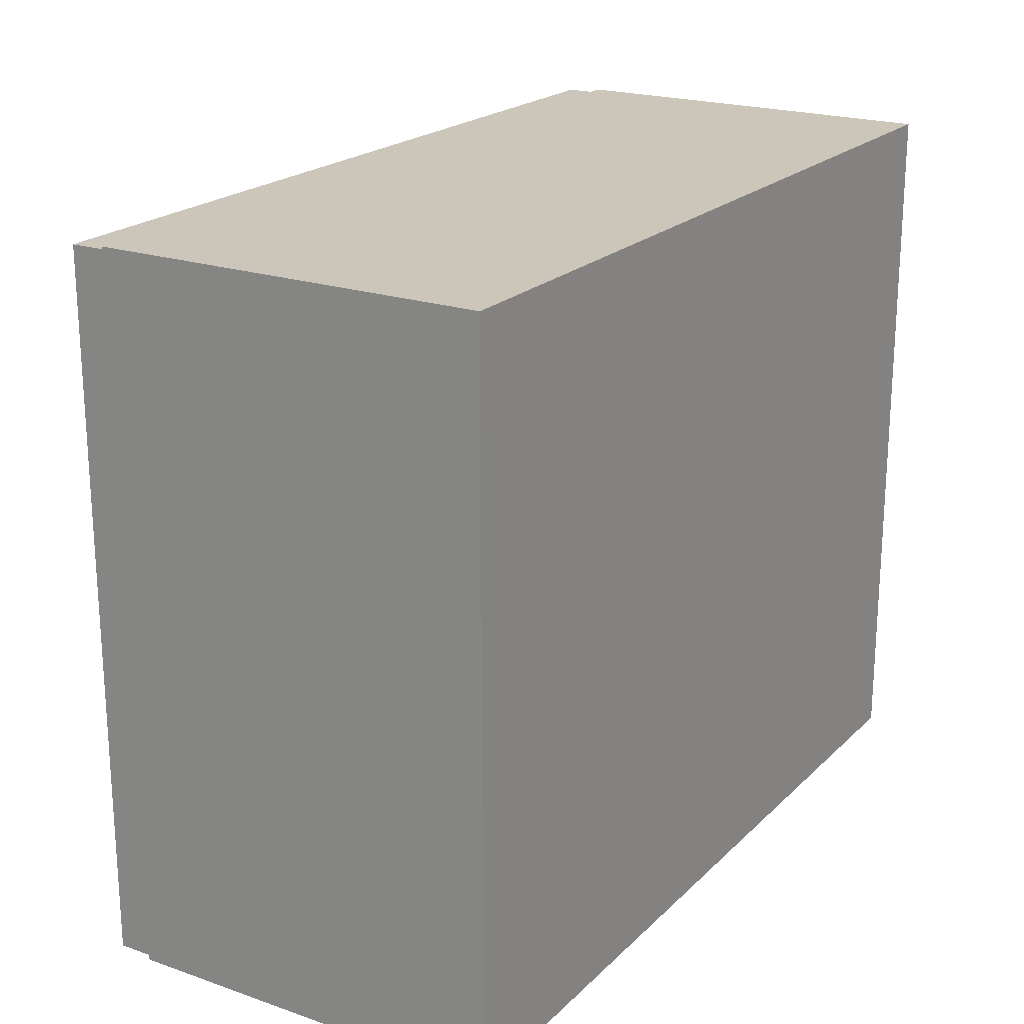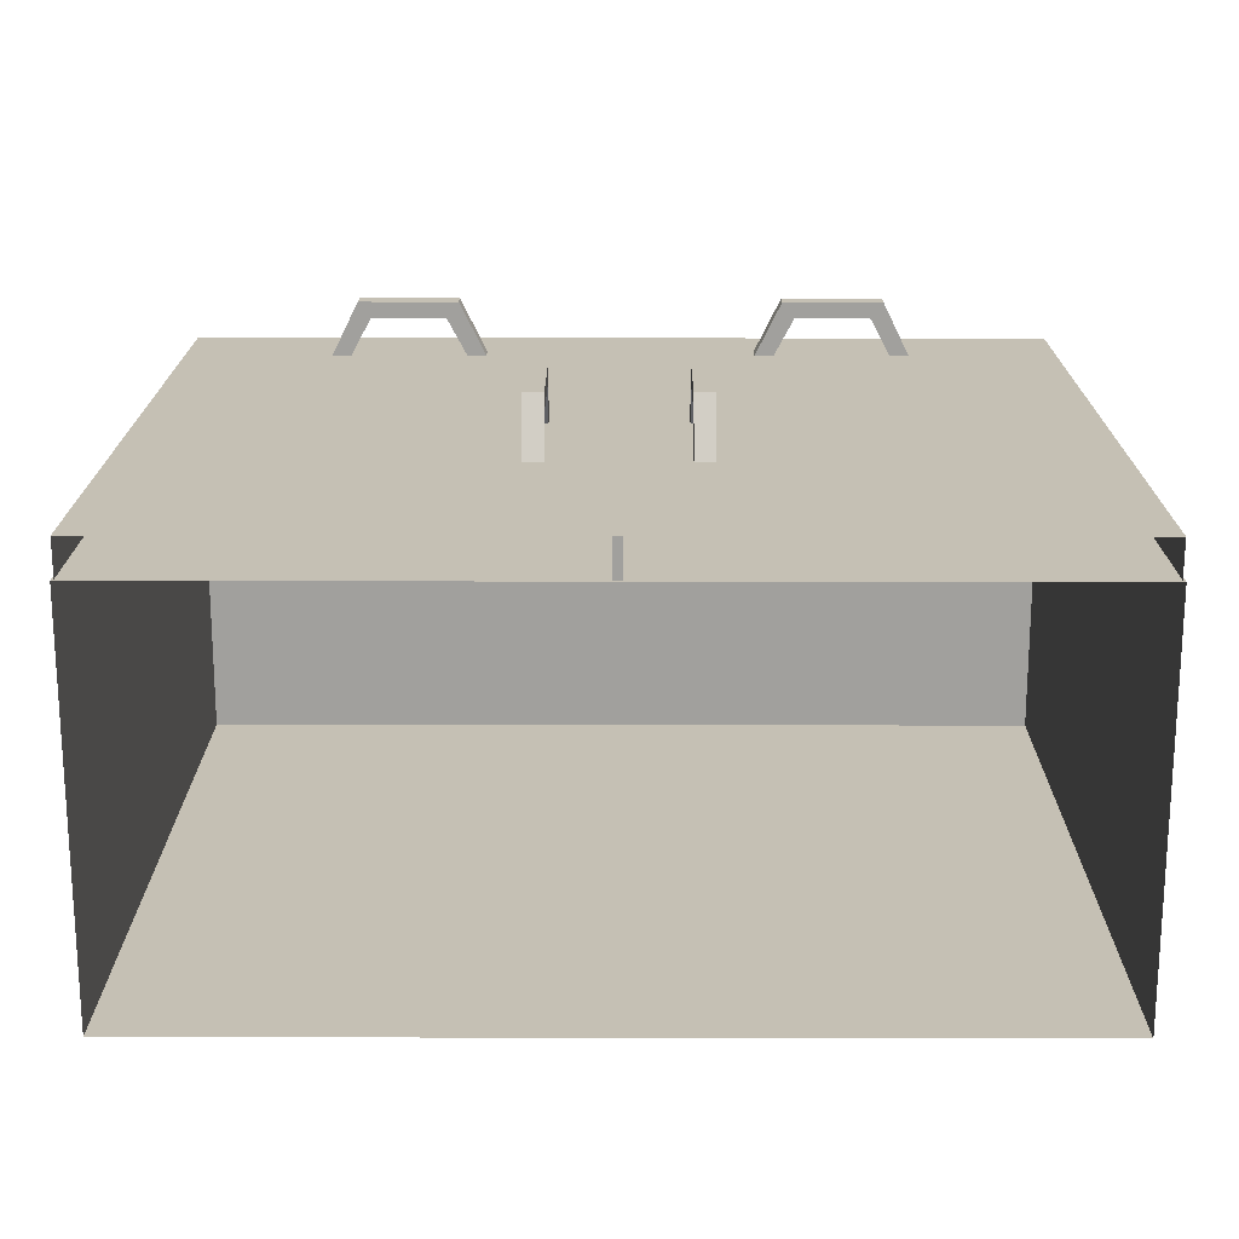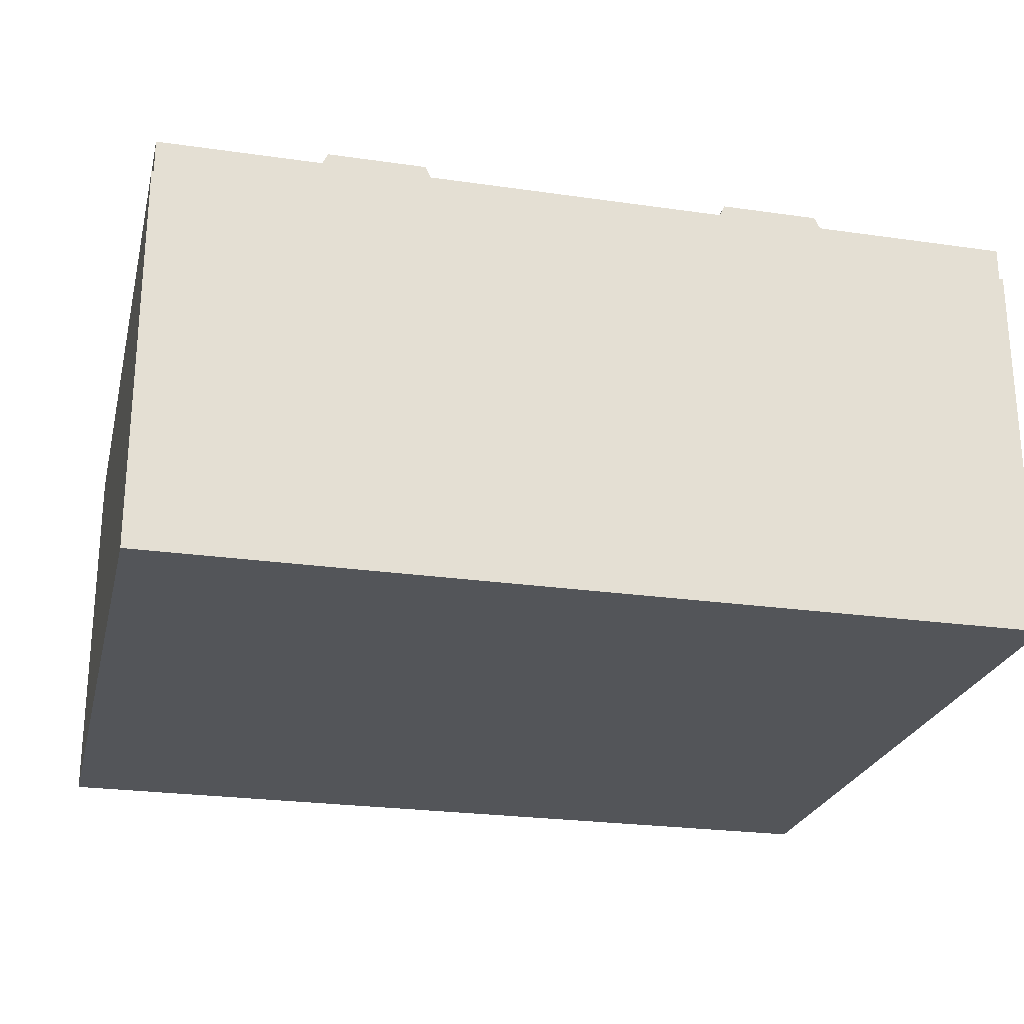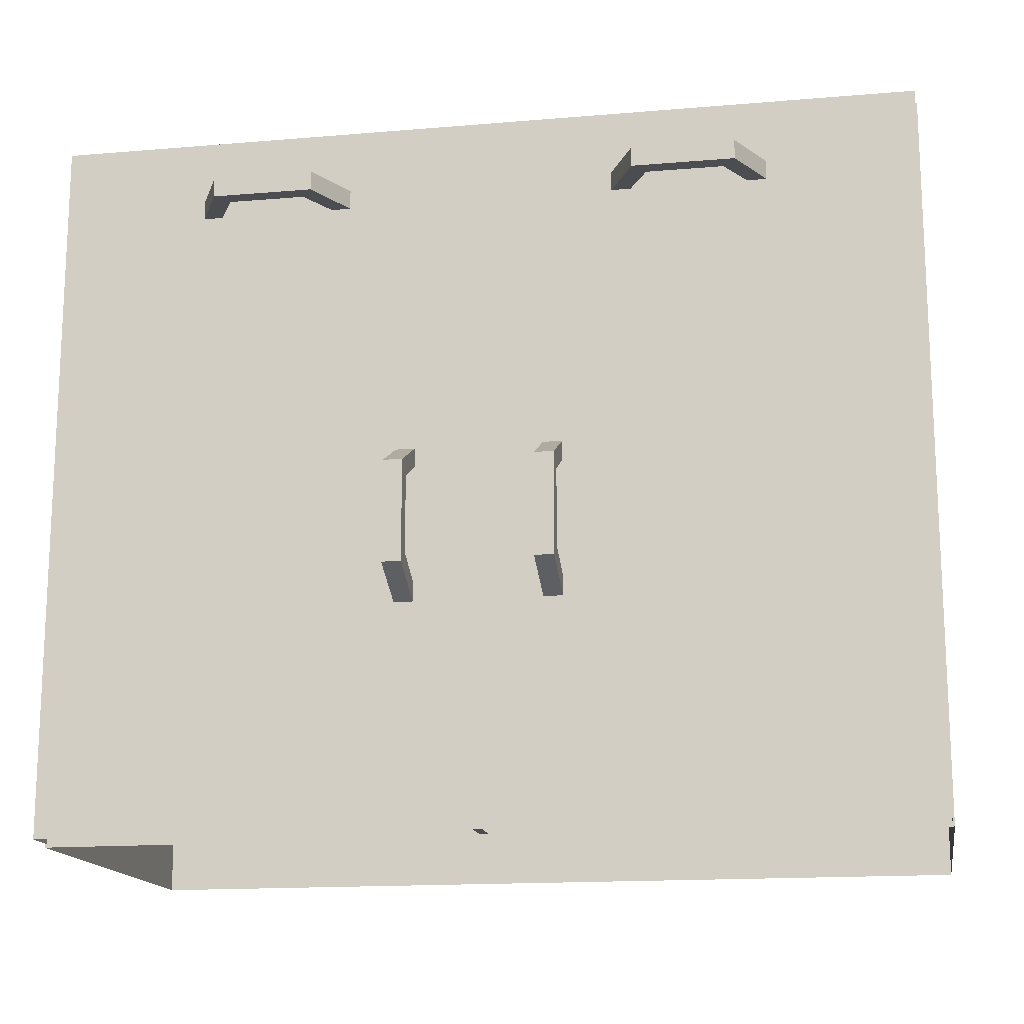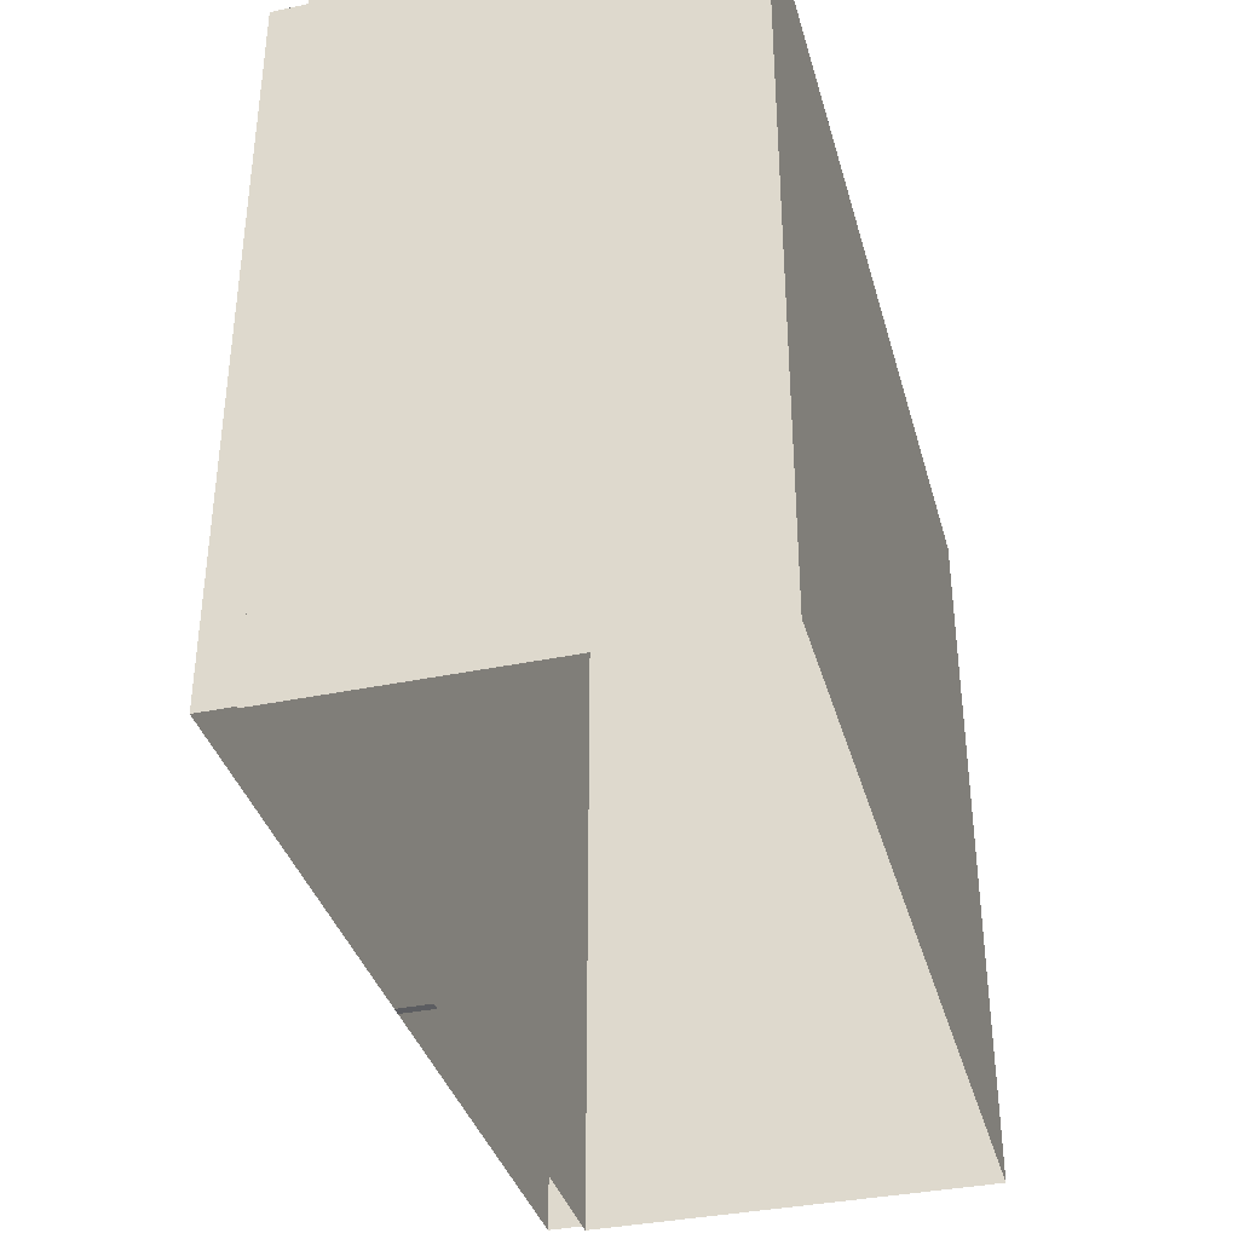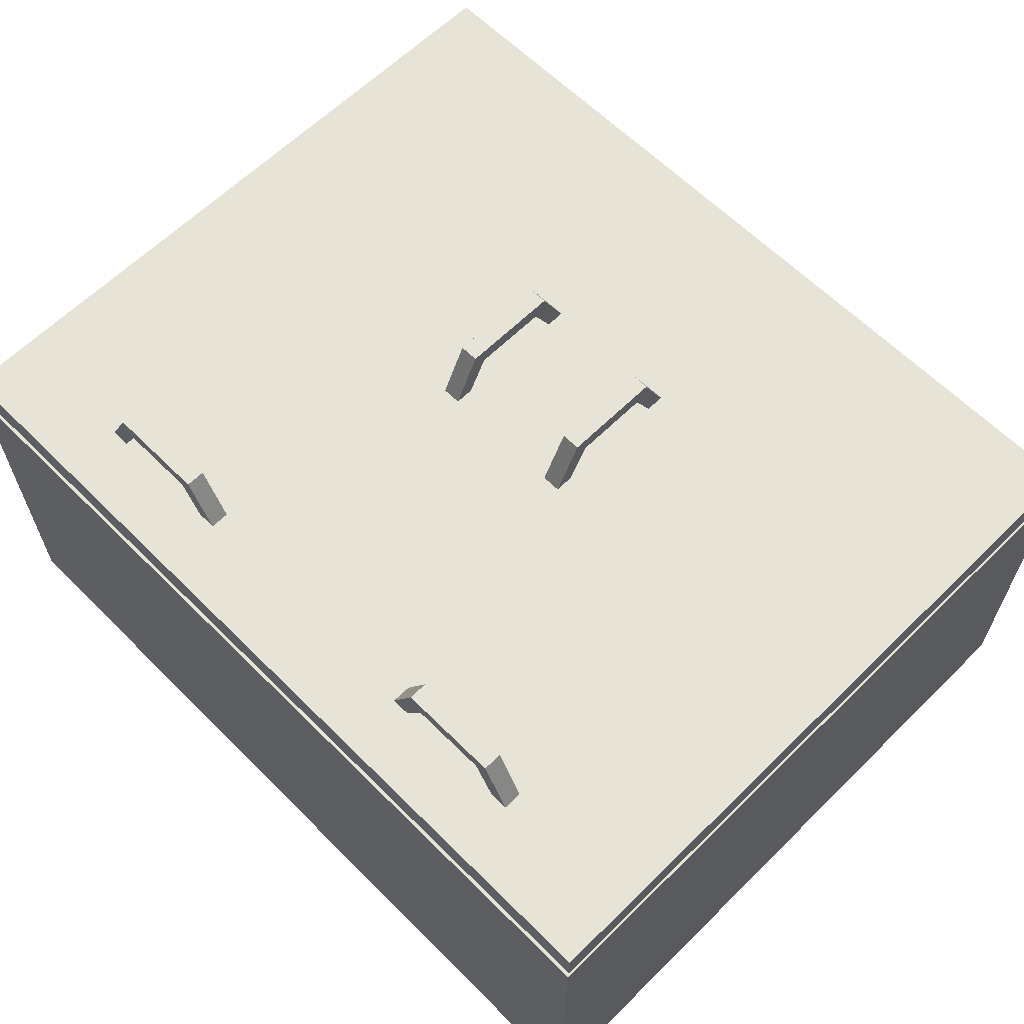
<metadata>
{"format":"obj","ext":"obj","renderer":"f3d","projection":"perspective","resolution":1024,"background":"white","views":[{"elev":21.0,"azim":121.7,"up":"+Y"},{"elev":18.4,"azim":0.2,"up":"+Z"},{"elev":-24.5,"azim":166.7,"up":"+Z"},{"elev":-15.6,"azim":10.1,"up":"+Y"},{"elev":-36.7,"azim":105.1,"up":"+Y"},{"elev":62.7,"azim":-134.8,"up":"+Z"}]}
</metadata>
<code>
v  0.5199 8.871 2.5
v  0.5199 8.871 3.131
v  0.5984 8.871 3.131
v  0.5984 8.871 2.5
v  0.5199 5.05 3.131
v  0.5984 5.05 3.131
v  0.4424 8.871 2.5
v  0.4424 8.871 3.131
v  0.4424 5.05 3.131
v  4.946 7.403 3.802
v  5.304 7.403 3.131
v  5.643 7.403 3.131
v  5.168 7.403 4.096
v  3.601 7.403 3.802
v  3.379 7.403 4.096
v  3.243 7.403 3.131
v  2.904 7.403 3.131
v  5.643 7.742 3.131
v  5.168 7.742 4.096
v  3.379 7.742 4.096
v  2.904 7.742 3.131
v  5.304 7.742 3.131
v  4.946 7.742 3.802
v  3.601 7.742 3.802
v  3.243 7.742 3.131
v  1.653 0.7505 3.802
v  1.653 0.3927 3.131
v  1.653 0.0533 3.131
v  1.653 0.5289 4.096
v  1.653 2.096 3.802
v  1.653 2.317 4.096
v  1.653 2.453 3.131
v  1.653 2.793 3.131
v  1.992 0.0533 3.131
v  1.992 0.5289 4.096
v  1.992 2.317 4.096
v  1.992 2.793 3.131
v  1.992 0.3927 3.131
v  1.992 0.7505 3.802
v  1.992 2.096 3.802
v  1.992 2.453 3.131
v  8.274 -3.866 3.131
v  8.274 -3.866 2.5
v  8.274 0.5918 2.5
v  8.274 0.5918 3.131
v  0.5199 -3.866 2.5
v  0.5984 -3.866 2.5
v  0.5984 -3.866 3.131
v  0.5199 -3.866 3.131
v  0.5199 0.5918 3.131
v  0.5984 0.5918 3.131
v  8.274 5.05 3.131
v  8.274 5.05 2.5
v  8.312 -3.927 2.5
v  8.312 -3.927 -4.469
v  8.312 8.928 -4.469
v  8.312 8.928 2.5
v  0.5199 8.928 2.5
v  0.5199 8.928 -4.469
v  0.5199 -3.927 -4.469
v  0.5199 -3.927 2.5
v  8.274 8.871 2.5
v  8.274 8.871 3.131
v  -3.906 7.403 3.802
v  -4.128 7.403 4.096
v  -4.603 7.403 3.131
v  -4.264 7.403 3.131
v  -2.561 7.403 3.802
v  -2.339 7.403 4.096
v  -2.203 7.403 3.131
v  -1.864 7.403 3.131
v  -4.128 7.742 4.096
v  -4.603 7.742 3.131
v  -2.339 7.742 4.096
v  -1.864 7.742 3.131
v  -3.906 7.742 3.802
v  -4.264 7.742 3.131
v  -2.561 7.742 3.802
v  -2.203 7.742 3.131
v  -0.6131 0.7505 3.802
v  -0.6131 0.5289 4.096
v  -0.6131 0.0533 3.131
v  -0.6131 0.3927 3.131
v  -0.6131 2.096 3.802
v  -0.6131 2.317 4.096
v  -0.6131 2.453 3.131
v  -0.6131 2.793 3.131
v  -0.9525 0.5289 4.096
v  -0.9525 0.0533 3.131
v  -0.9525 2.317 4.096
v  -0.9525 2.793 3.131
v  -0.9525 0.7505 3.802
v  -0.9525 0.3927 3.131
v  -0.9525 2.096 3.802
v  -0.9525 2.453 3.131
v  -7.234 -3.866 3.131
v  -7.234 0.5918 3.131
v  -7.234 0.5918 2.5
v  -7.234 -3.866 2.5
v  0.4424 -3.866 3.131
v  0.4424 -3.866 2.5
v  0.4424 0.5918 3.131
v  -7.234 5.05 3.131
v  -7.234 5.05 2.5
v  -7.273 -3.927 2.5
v  -7.273 8.928 2.5
v  -7.273 8.928 -4.469
v  -7.273 -3.927 -4.469
v  -7.234 8.871 3.131
v  -7.234 8.871 2.5
g polySurface543
f 1 2 3 4
f 2 5 6 3
f 1 7 8 2
f 2 8 9 5
f 10 11 12 13
f 14 10 13 15
f 16 14 15 17
f 13 12 18 19
f 15 13 19 20
f 17 15 20 21
f 19 18 22 23
f 20 19 23 24
f 21 20 24 25
f 23 22 11 10
f 24 23 10 14
f 25 24 14 16
f 26 27 28 29
f 30 26 29 31
f 32 30 31 33
f 29 28 34 35
f 31 29 35 36
f 33 31 36 37
f 35 34 38 39
f 36 35 39 40
f 37 36 40 41
f 39 38 27 26
f 40 39 26 30
f 41 40 30 32
f 42 43 44 45
f 46 47 48 49
f 50 49 48 51
f 52 45 44 53
f 50 51 6 5
f 54 55 56 57
f 58 57 56 59
f 60 59 56 55
f 58 61 54 57
f 52 53 62 63
f 64 65 66 67
f 68 69 65 64
f 70 71 69 68
f 65 72 73 66
f 69 74 72 65
f 71 75 74 69
f 72 76 77 73
f 74 78 76 72
f 75 79 78 74
f 76 64 67 77
f 78 68 64 76
f 79 70 68 78
f 80 81 82 83
f 84 85 81 80
f 86 87 85 84
f 81 88 89 82
f 85 90 88 81
f 87 91 90 85
f 88 92 93 89
f 90 94 92 88
f 91 95 94 90
f 92 80 83 93
f 94 84 80 92
f 95 86 84 94
f 96 97 98 99
f 46 49 100 101
f 50 102 100 49
f 103 104 98 97
f 50 5 9 102
f 105 106 107 108
f 58 59 107 106
f 60 108 107 59
f 58 106 105 61
f 103 109 110 104
f 7 110 109 8
f 9 8 109 103
f 102 9 103 97
f 100 102 97 96
f 51 48 42 45
f 6 51 45 52
f 3 6 52 63
f 4 3 63 62

</code>
